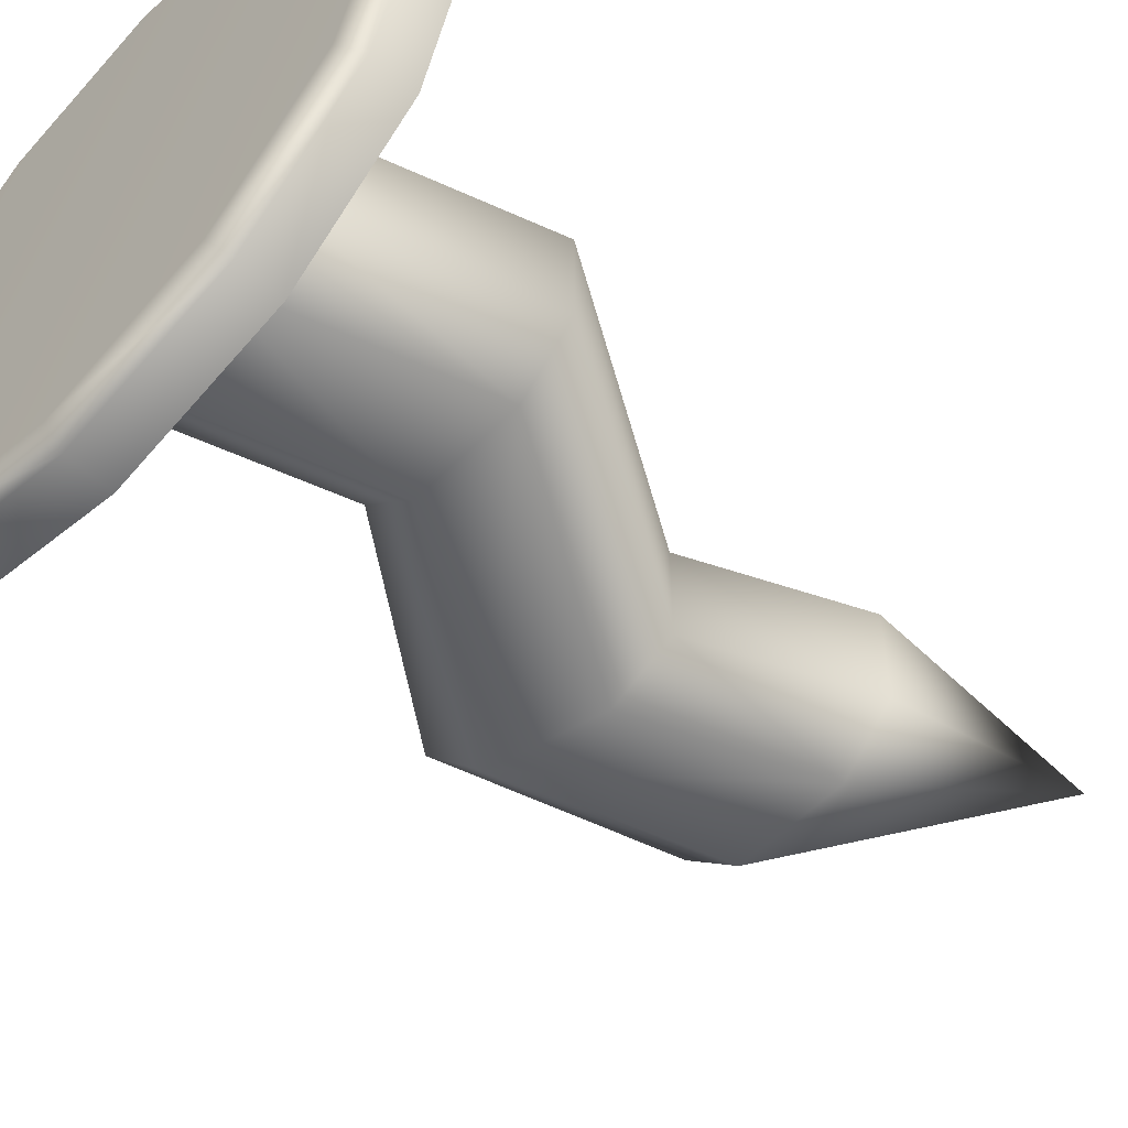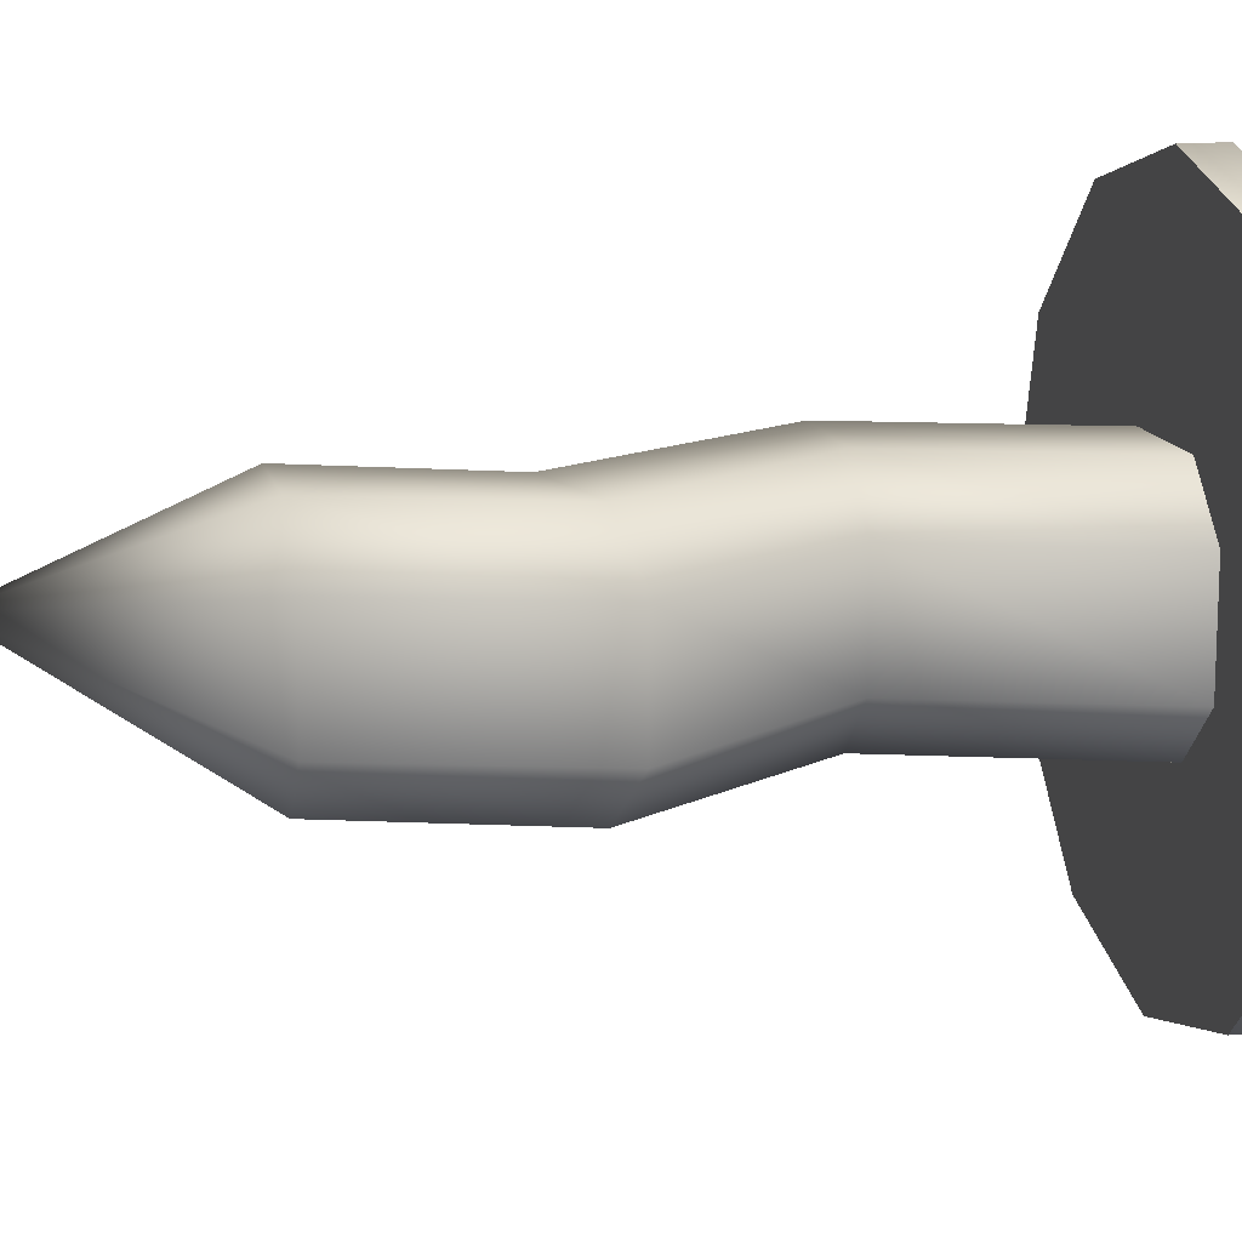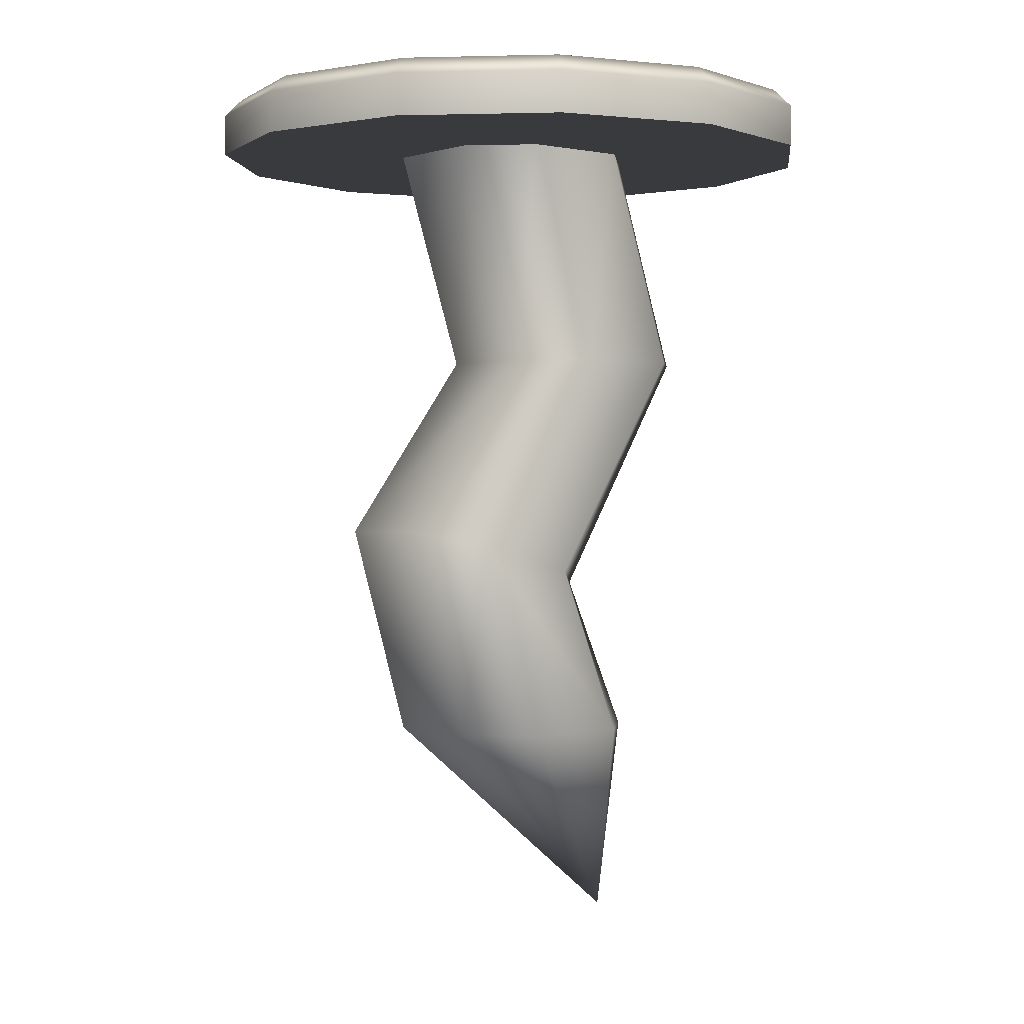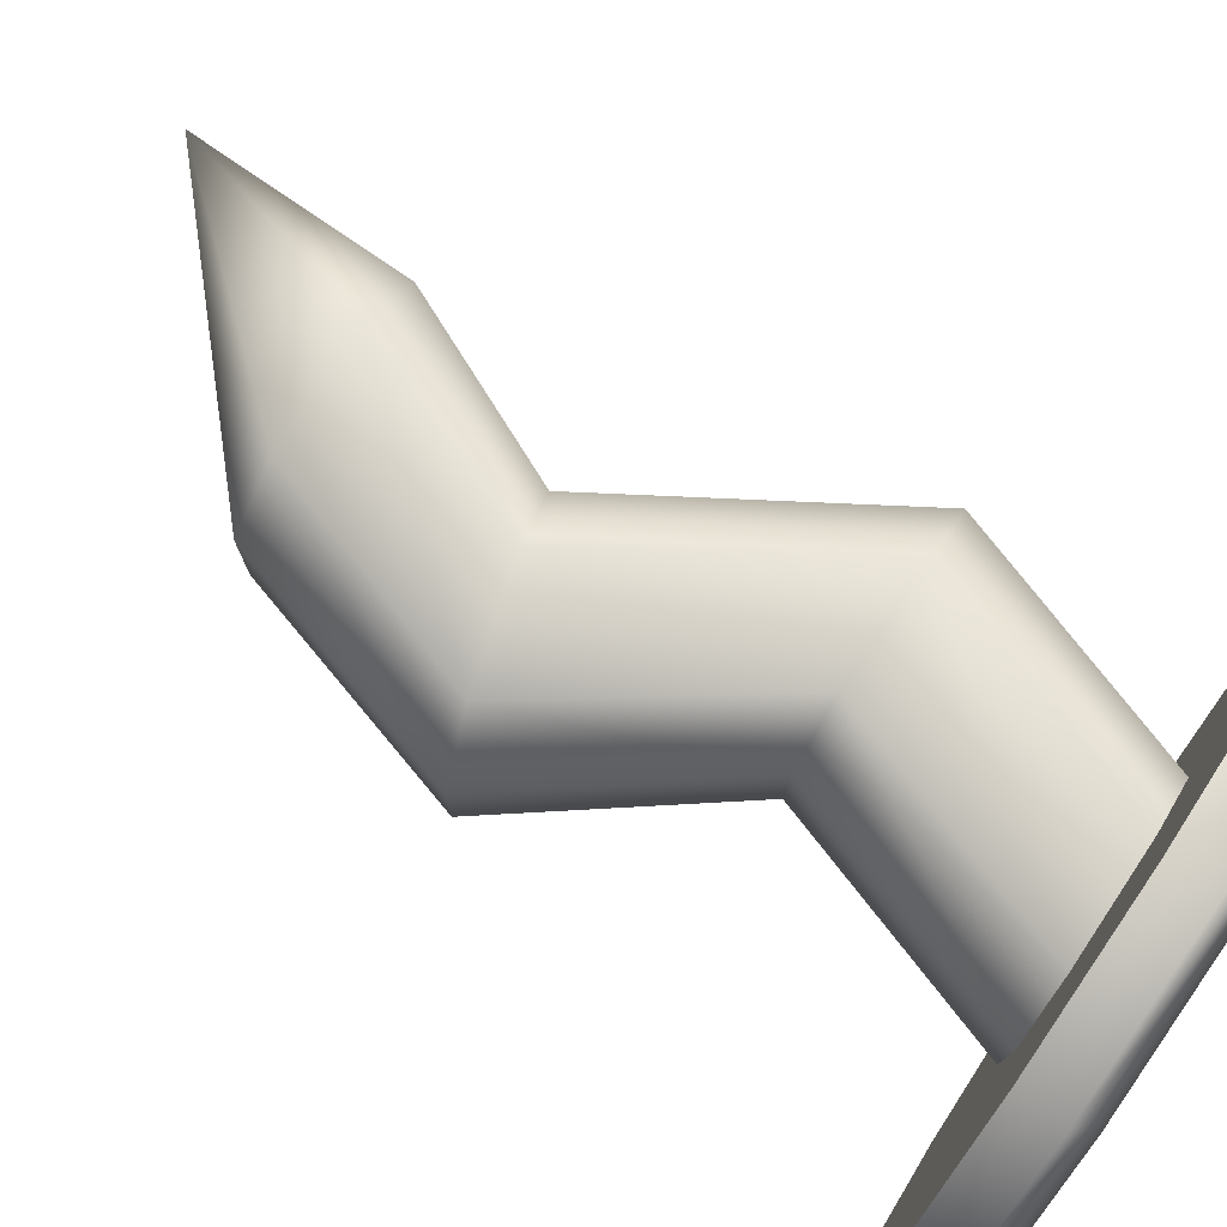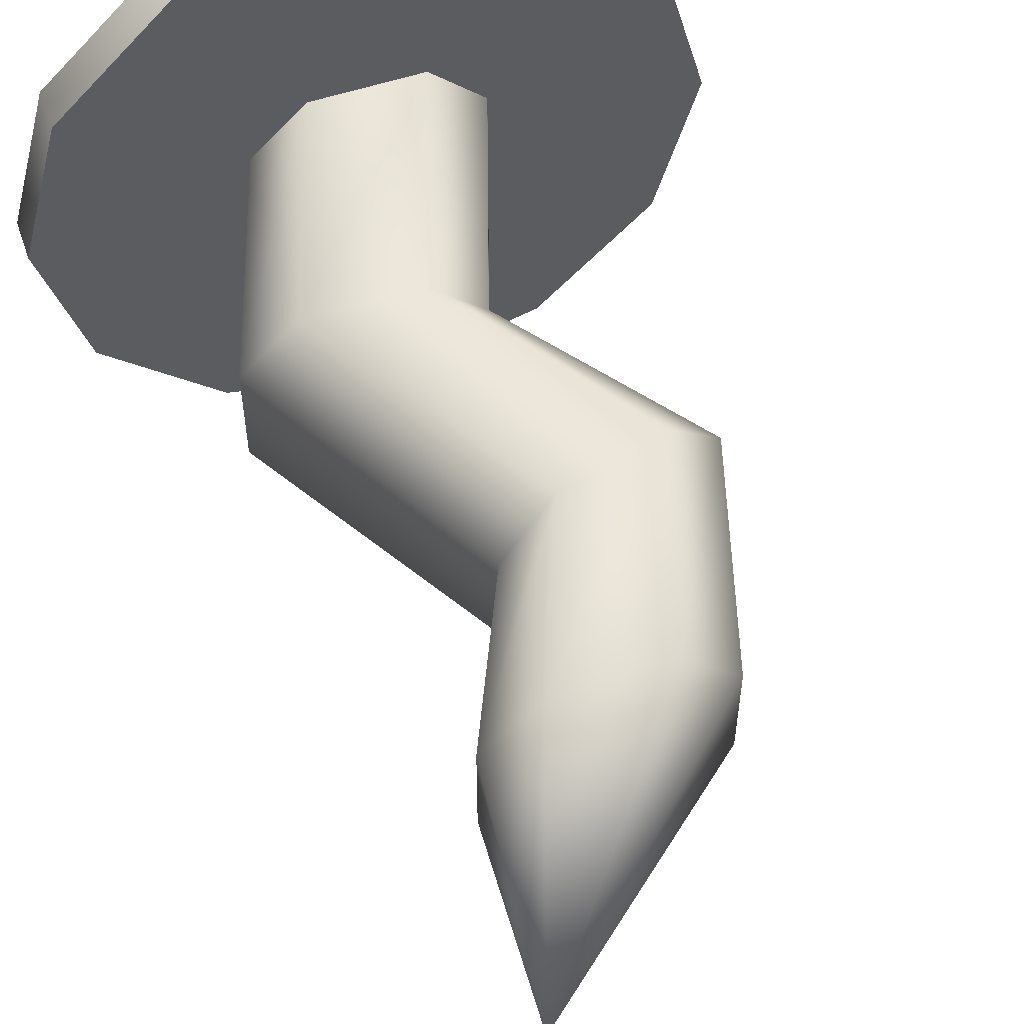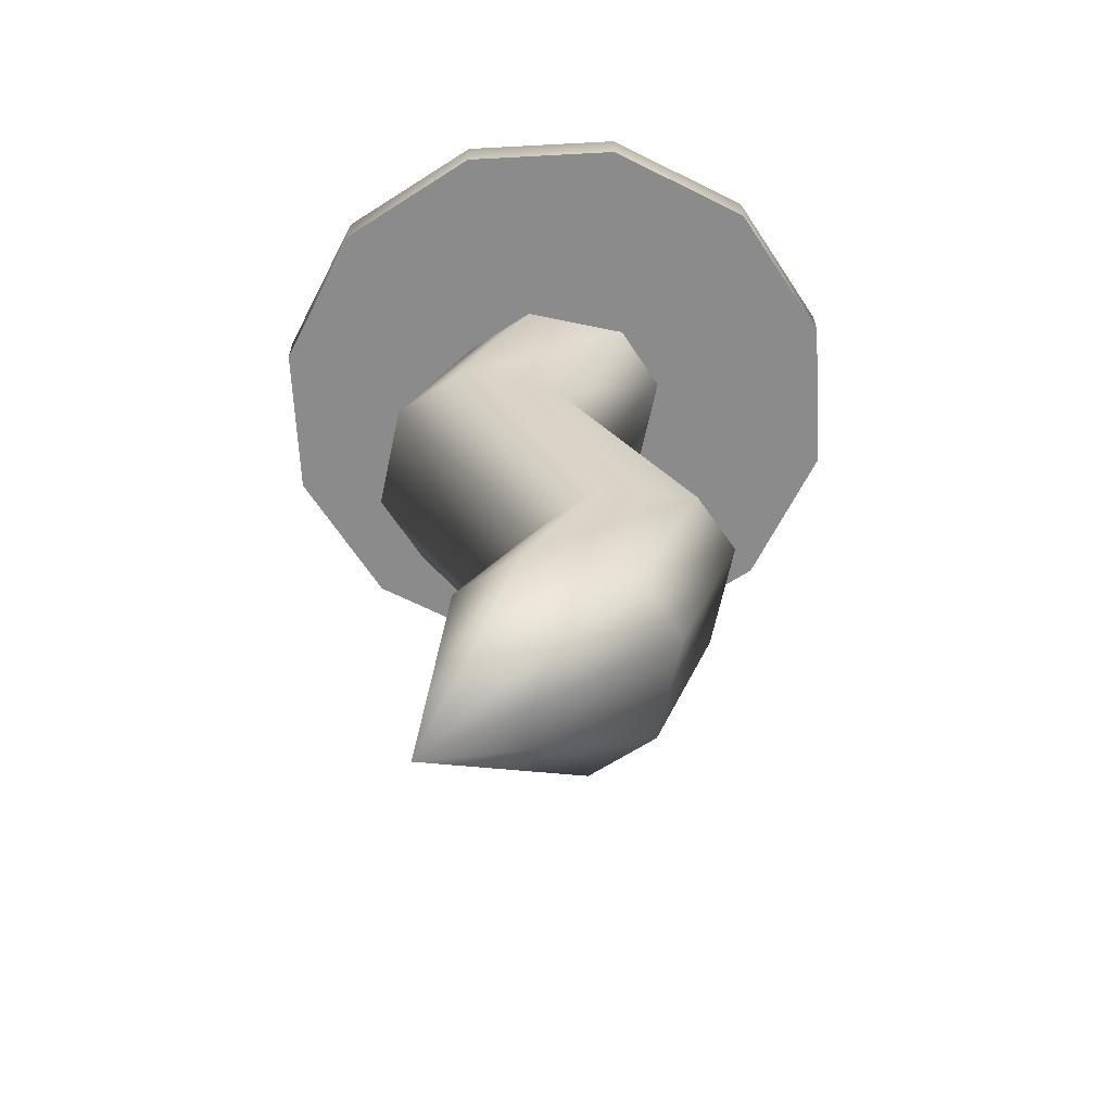
<metadata>
{"format":"obj","ext":"obj","renderer":"f3d","projection":"perspective","resolution":1024,"background":"white","views":[{"elev":-55.7,"azim":-133.8,"up":"+Z"},{"elev":13.7,"azim":77.5,"up":"+Z"},{"elev":0.4,"azim":141.1,"up":"+Y"},{"elev":78.1,"azim":123.5,"up":"+Z"},{"elev":56.7,"azim":-18.8,"up":"+Z"},{"elev":-63.8,"azim":-11.9,"up":"+Y"}]}
</metadata>
<code>
g default
v 0.1053 0.1497 -0.0608
v 0.0608 0.1497 -0.1053
v -0 0.1497 -0.1216
v -0.0608 0.1497 -0.1053
v -0.1053 0.1497 -0.0608
v -0.1216 0.1497 0
v -0.1053 0.1497 0.0608
v -0.0608 0.1497 0.1053
v -0 0.1497 0.1216
v 0.0608 0.1497 0.1053
v 0.1053 0.1497 0.0608
v 0.1216 0.1497 0
v 0.09913 0.1726 -0.05723
v 0.1053 0.1658 -0.0608
v 0.05723 0.1726 -0.09913
v 0.0608 0.1658 -0.1053
v -0 0.1726 -0.1145
v -0 0.1658 -0.1216
v -0.05723 0.1726 -0.09913
v -0.0608 0.1658 -0.1053
v -0.09913 0.1726 -0.05723
v -0.1053 0.1658 -0.0608
v -0.1145 0.1726 0
v -0.1216 0.1658 0
v -0.09913 0.1726 0.05723
v -0.1053 0.1658 0.0608
v -0.05723 0.1726 0.09913
v -0.0608 0.1658 0.1053
v -0 0.1726 0.1145
v -0 0.1658 0.1216
v 0.05723 0.1726 0.09913
v 0.0608 0.1658 0.1053
v 0.09913 0.1726 0.05723
v 0.1053 0.1658 0.0608
v 0.1145 0.1726 0
v 0.1216 0.1658 0
v -0.04837 -0.1726 0
v -0.02103 -0.09094 0.04205
v -0.04205 -0.09094 0.02103
v 0.02103 -0.09094 0.04205
v 0.04205 -0.09094 0.02103
v -0.02103 0.1497 -0.04205
v -0.04205 0.1497 -0.02103
v -0.02103 -0.09094 -0.04205
v -0.04205 -0.09094 -0.02103
v 0.04205 0.1497 -0.02103
v 0.02103 0.1497 -0.04205
v 0.04205 -0.09094 -0.02103
v 0.02103 -0.09094 -0.04205
v -0.04205 0.1497 0.02103
v -0.02103 0.1497 0.04205
v 0.02103 0.1497 0.04205
v 0.04205 0.1497 0.02103
v 0.005954 -0.0242 0.04205
v 0.04658 -0.01331 0.04205
v 0.06689 -0.007872 0.02103
v 0.06689 -0.007872 -0.02103
v 0.04658 -0.01331 -0.04205
v 0.005954 -0.0242 -0.04205
v -0.01435 -0.02964 -0.02103
v -0.01435 -0.02964 0.02103
v -0.07042 0.06365 0.02103
v -0.07042 0.06365 -0.02103
v -0.0494 0.06365 -0.04205
v -0.007339 0.06365 -0.04205
v 0.01369 0.06365 -0.02103
v 0.01369 0.06365 0.02103
v -0.007339 0.06365 0.04205
v -0.0494 0.06365 0.04205
g Nail3
f 1 12 11 10 9 8 7 6 5 4 3 2
f 13 14 16 15
f 14 13 35 36
f 15 16 18 17
f 17 18 20 19
f 19 20 22 21
f 21 22 24 23
f 23 24 26 25
f 25 26 28 27
f 27 28 30 29
f 29 30 32 31
f 31 32 34 33
f 33 34 36 35
f 1 2 16 14
f 2 3 18 16
f 3 4 20 18
f 4 5 22 20
f 5 6 24 22
f 6 7 26 24
f 7 8 28 26
f 8 9 30 28
f 9 10 32 30
f 10 11 34 32
f 11 12 36 34
f 12 1 14 36
f 17 19 21 23 25 27 29 31 33 35 13 15
f 37 45 44
f 37 49 48
f 37 41 40
f 37 38 39
f 61 54 69 62
f 55 56 67 68
f 63 64 59 60
f 65 66 57 58
f 54 55 68 69
f 58 59 64 65
f 56 57 66 67
f 60 61 62 63
f 37 40 38
f 37 48 41
f 44 49 37
f 37 39 45
f 38 40 55 54
f 40 41 56 55
f 41 48 57 56
f 58 57 48 49
f 44 59 58 49
f 60 59 44 45
f 45 39 61 60
f 39 38 54 61
f 63 62 50 43
f 43 42 64 63
f 65 64 42 47
f 47 46 66 65
f 67 66 46 53
f 68 67 53 52
f 69 68 52 51
f 62 69 51 50

</code>
